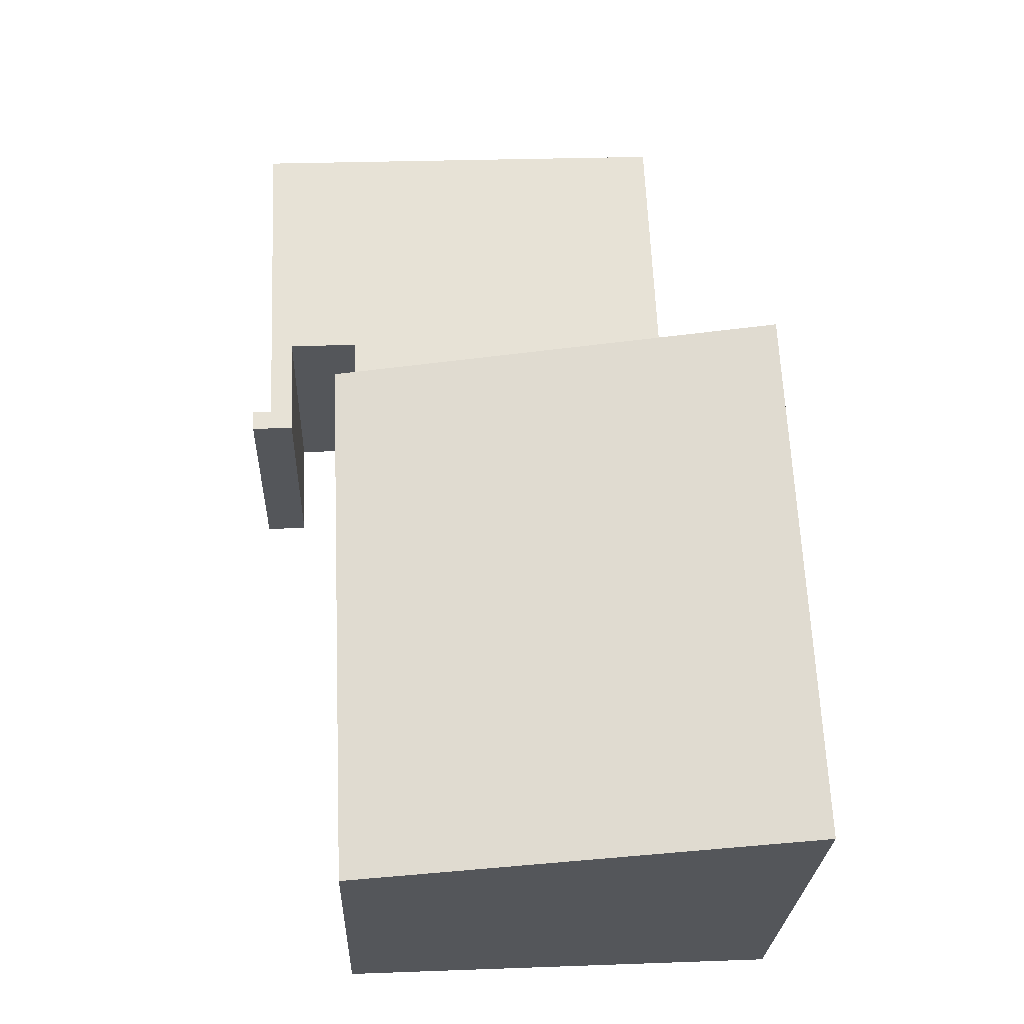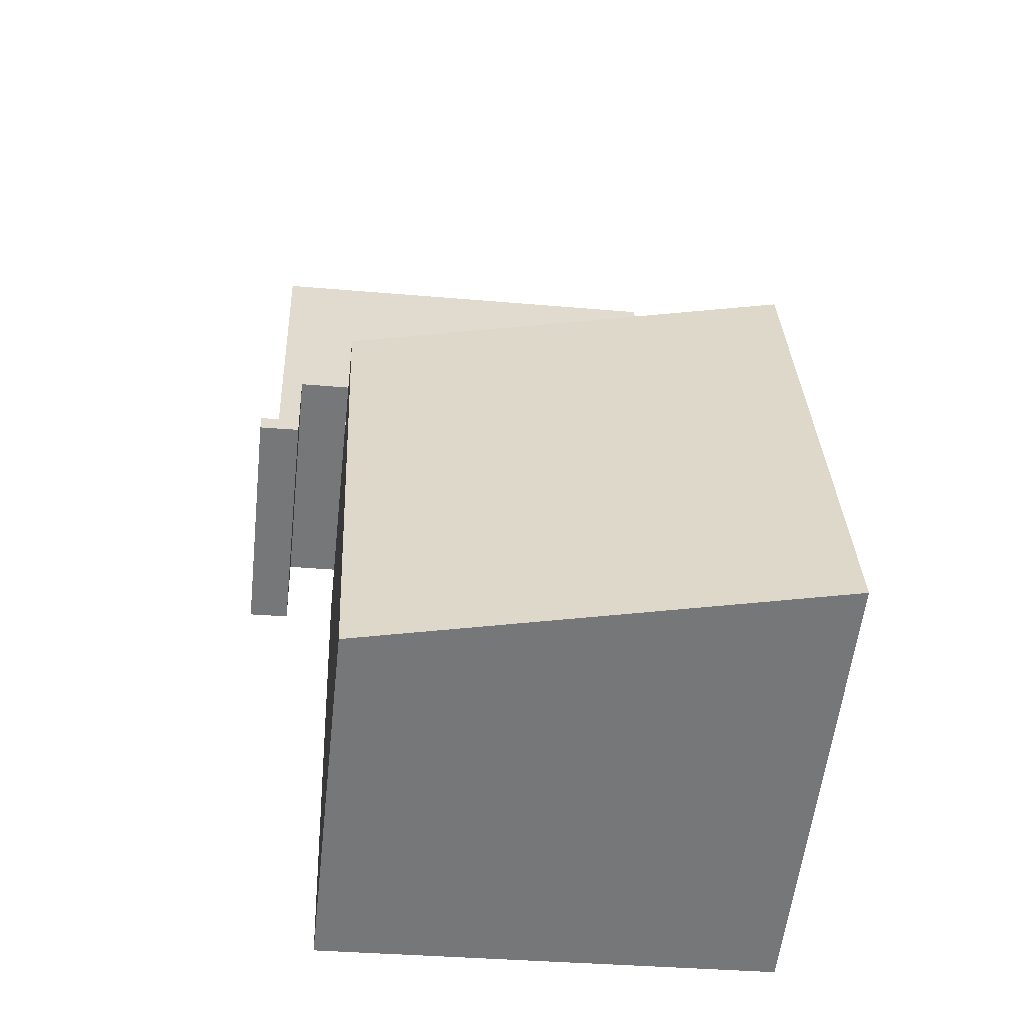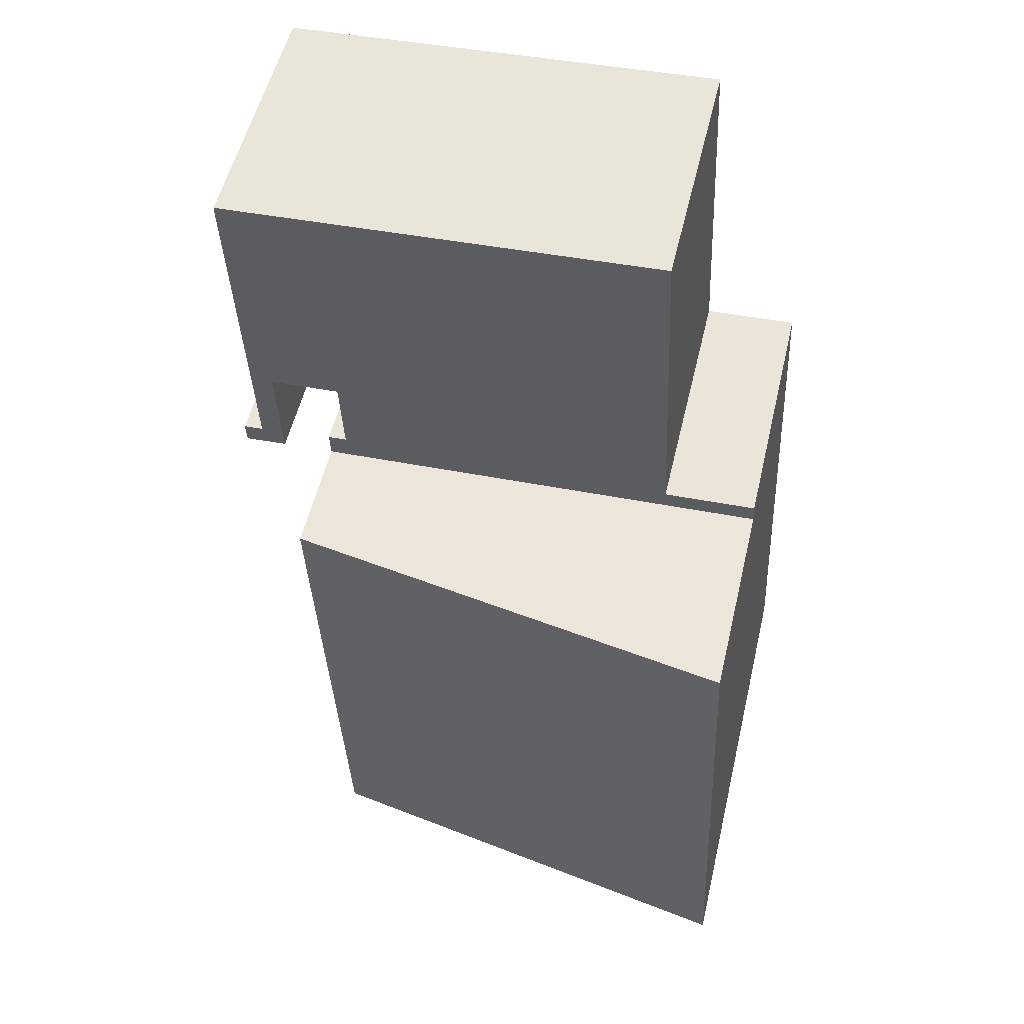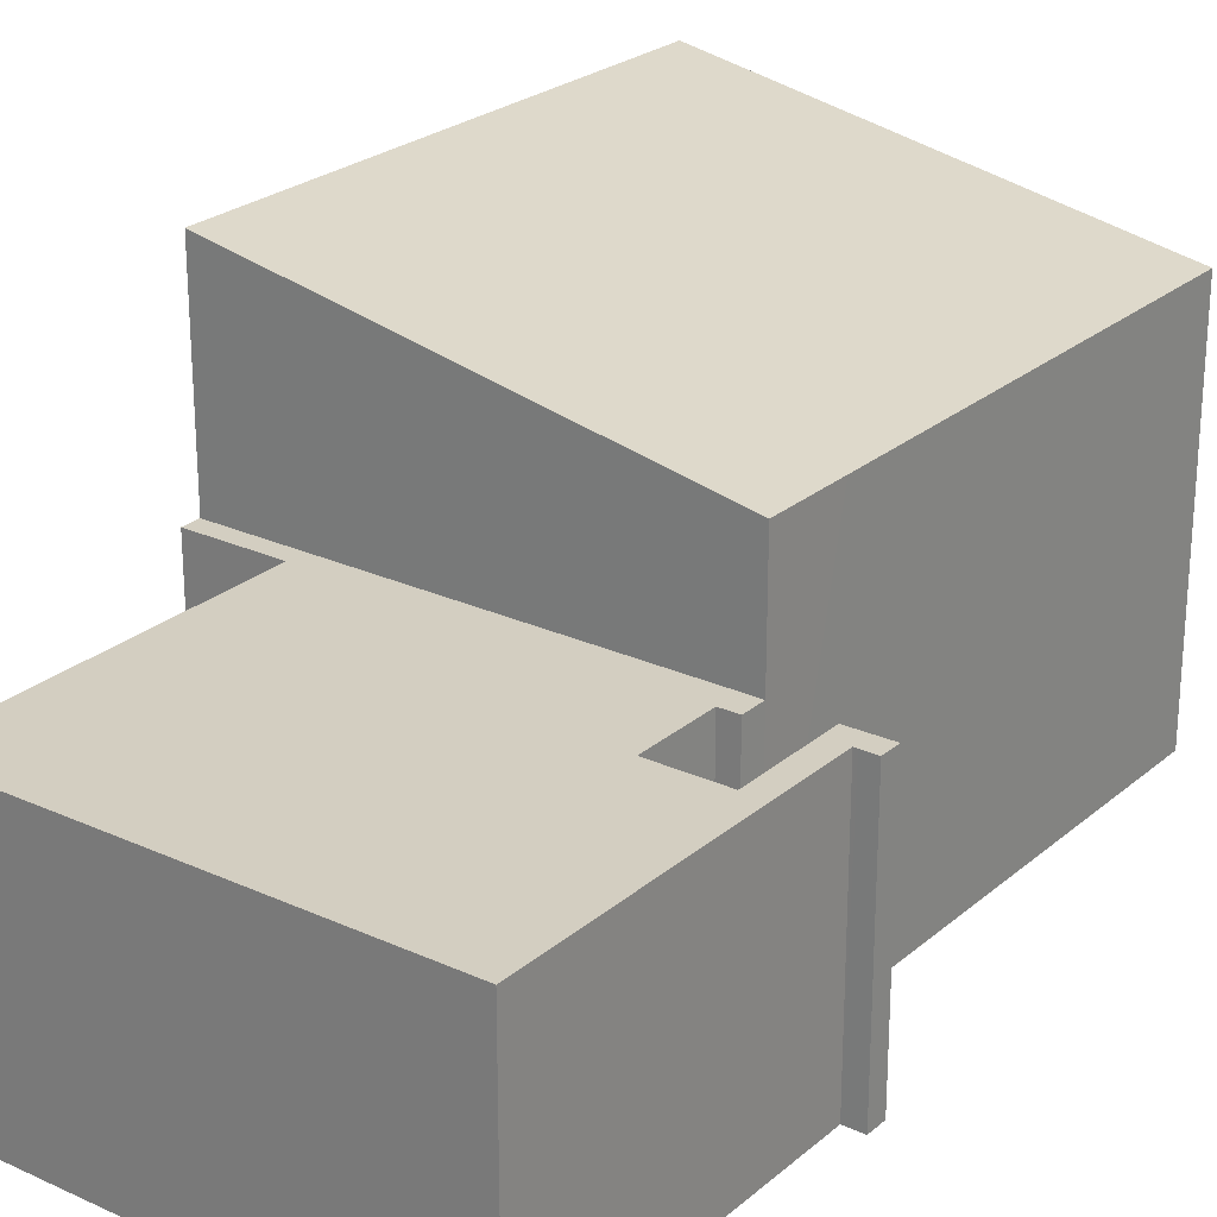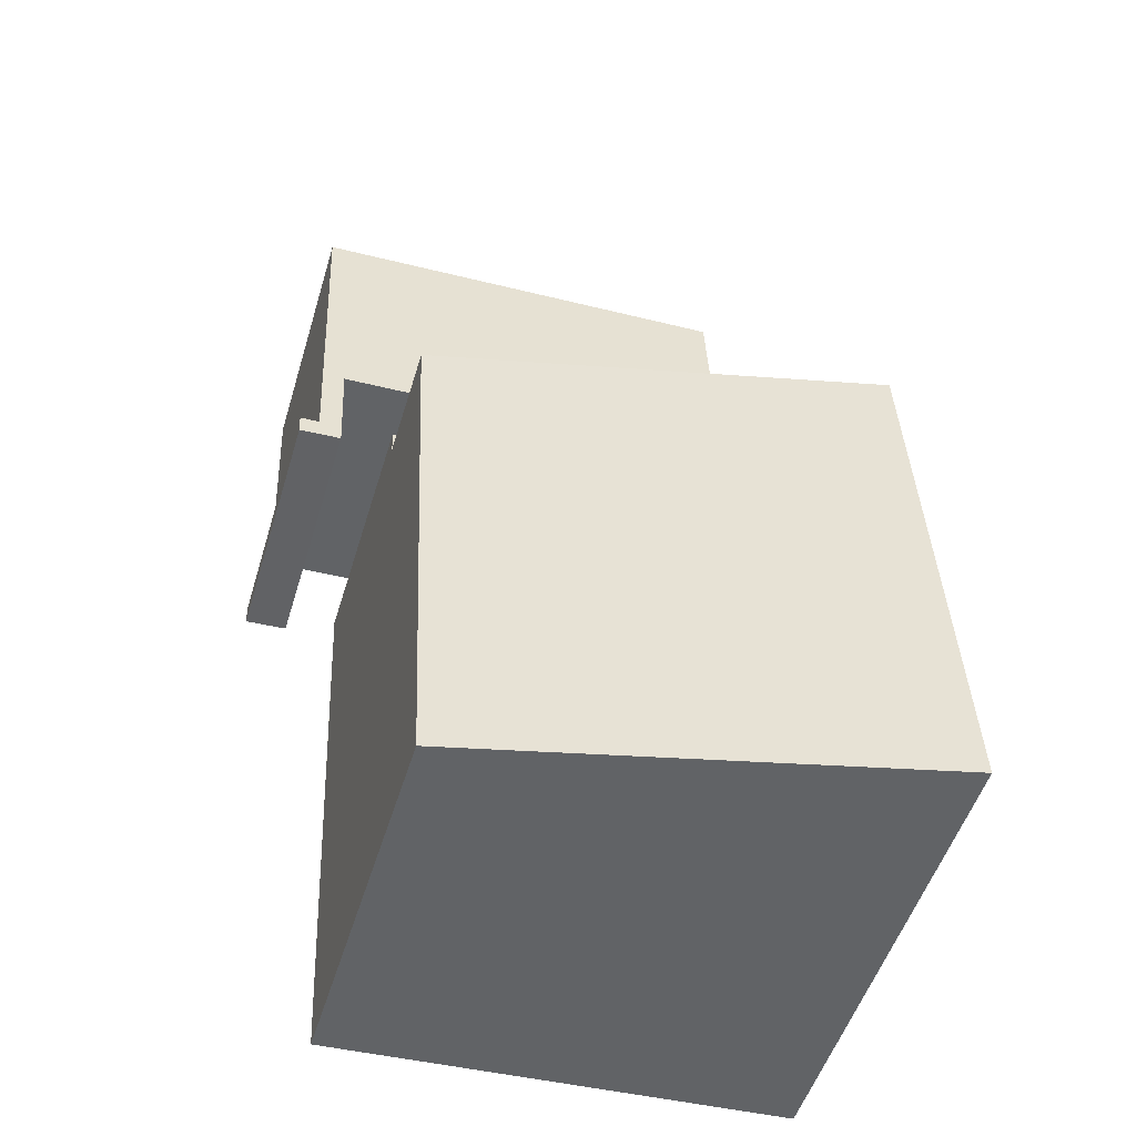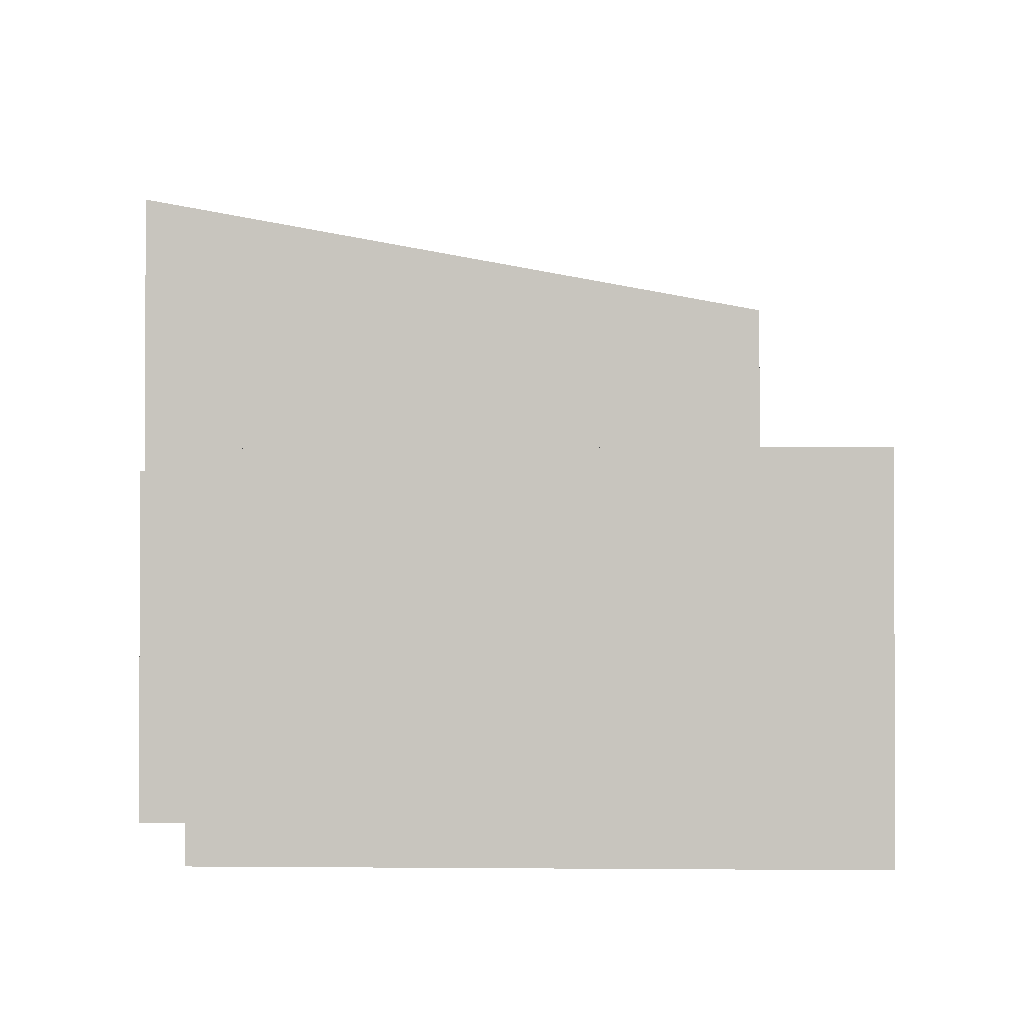
<metadata>
{"format":"obj","ext":"obj","renderer":"f3d","projection":"perspective","resolution":1024,"background":"white","views":[{"elev":-25.7,"azim":177.9,"up":"+Z"},{"elev":-57.2,"azim":173.7,"up":"+Z"},{"elev":54.1,"azim":-166.8,"up":"+Z"},{"elev":24.9,"azim":39.2,"up":"+Y"},{"elev":-51.3,"azim":163.3,"up":"+Z"},{"elev":-1.5,"azim":6.1,"up":"+Y"}]}
</metadata>
<code>
v  0.67 6.832 14.88
v  12.66 6.832 13.86
v  0.648 6.832 14.38
v  1.018 6.832 14.86
v  3.108 6.832 14.77
v  3.336 6.832 19.82
v  3.508 6.832 23.61
v  12.19 6.832 14.53
v  12.68 6.832 14.51
v  12.29 6.832 16.62
v  15.03 6.832 23.06
v  14.16 6.832 16.53
v  14.66 6.832 14.3
v  14.73 6.832 13.76
v  14.03 6.832 13.8
v  14.76 6.832 14.3
v  15.08 6.832 13.73
v  15.17 6.832 14.28
v  15.15 6.832 13.73
v  14.66 -8.757e-16 14.3
v  15.17 -8.743e-16 14.28
v  14.76 -8.754e-16 14.3
v  12.19 -8.897e-16 14.53
v  12.68 -8.883e-16 14.51
v  0.67 -9.108e-16 14.88
v  3.108 -9.041e-16 14.77
v  1.018 -9.099e-16 14.86
v  3.508 -1.446e-15 23.61
v  15.03 -1.412e-15 23.06
v  15.15 -8.408e-16 13.73
v  12.29 -1.018e-15 16.62
v  12.66 -8.484e-16 13.86
v  14.73 -8.423e-16 13.76
v  14.03 -8.448e-16 13.8
v  15.08 -8.41e-16 13.73
v  14.16 -1.012e-15 16.53
v  0.648 -8.805e-16 14.38
v  3.336 -1.214e-15 19.82
v  0.033 12.19 0.73
v  12.02 9.934 -0.535
v  0 12.19 7.465e-16
v  12.56 9.932 11.66
v  0.282 12.19 6.266
v  0.374 12.19 8.301
v  0.624 12.19 13.85
v  12.66 9.932 13.86
v  0.648 12.19 14.38
v  0 0 0
v  0.033 -4.47e-17 0.73
v  0.624 -8.478e-16 13.85
v  0.374 -5.083e-16 8.301
v  0.282 -3.837e-16 6.266
v  12.02 3.276e-17 -0.535
v  12.56 -7.138e-16 11.66
g defaultobject
f 1 2 3
f 2 1 4
f 2 4 5
f 2 5 6
f 2 6 7
f 2 7 8
f 2 8 9
f 7 10 8
f 10 7 11
f 10 11 12
f 12 11 13
f 12 14 15
f 14 12 13
f 14 13 16
f 14 16 17
f 17 16 18
f 17 18 19
f 20 16 13
f 16 20 18
f 18 20 21
f 21 20 22
f 23 9 8
f 9 23 24
f 25 4 1
f 4 25 5
f 5 25 26
f 26 25 27
f 28 11 7
f 11 28 29
f 21 19 18
f 19 21 30
f 31 8 10
f 8 31 23
f 24 2 9
f 2 24 32
f 29 13 11
f 13 29 20
f 30 17 19
f 17 30 14
f 14 30 15
f 15 30 33
f 15 33 34
f 33 30 35
f 36 10 12
f 10 36 31
f 32 3 2
f 3 32 37
f 34 12 15
f 12 34 36
f 37 1 3
f 1 37 25
f 26 6 5
f 6 26 7
f 7 26 28
f 28 26 38
f 32 25 37
f 25 32 27
f 27 32 26
f 26 32 38
f 38 32 28
f 28 32 23
f 23 32 24
f 33 36 34
f 36 33 20
f 36 20 29
f 20 33 22
f 22 33 35
f 22 35 21
f 21 35 30
f 28 31 29
f 31 28 23
f 29 31 36
f 39 40 41
f 40 39 42
f 42 39 43
f 42 43 44
f 42 44 45
f 42 45 46
f 46 45 47
f 48 39 41
f 39 48 43
f 43 48 44
f 44 48 45
f 45 48 47
f 47 48 49
f 47 49 50
f 47 50 37
f 50 49 51
f 51 49 52
f 37 46 47
f 46 37 32
f 32 42 46
f 42 32 40
f 40 32 53
f 53 32 54
f 40 48 41
f 48 40 53
f 54 48 53
f 48 54 49
f 49 54 52
f 52 54 32
f 52 32 51
f 51 32 50
f 50 32 37

</code>
